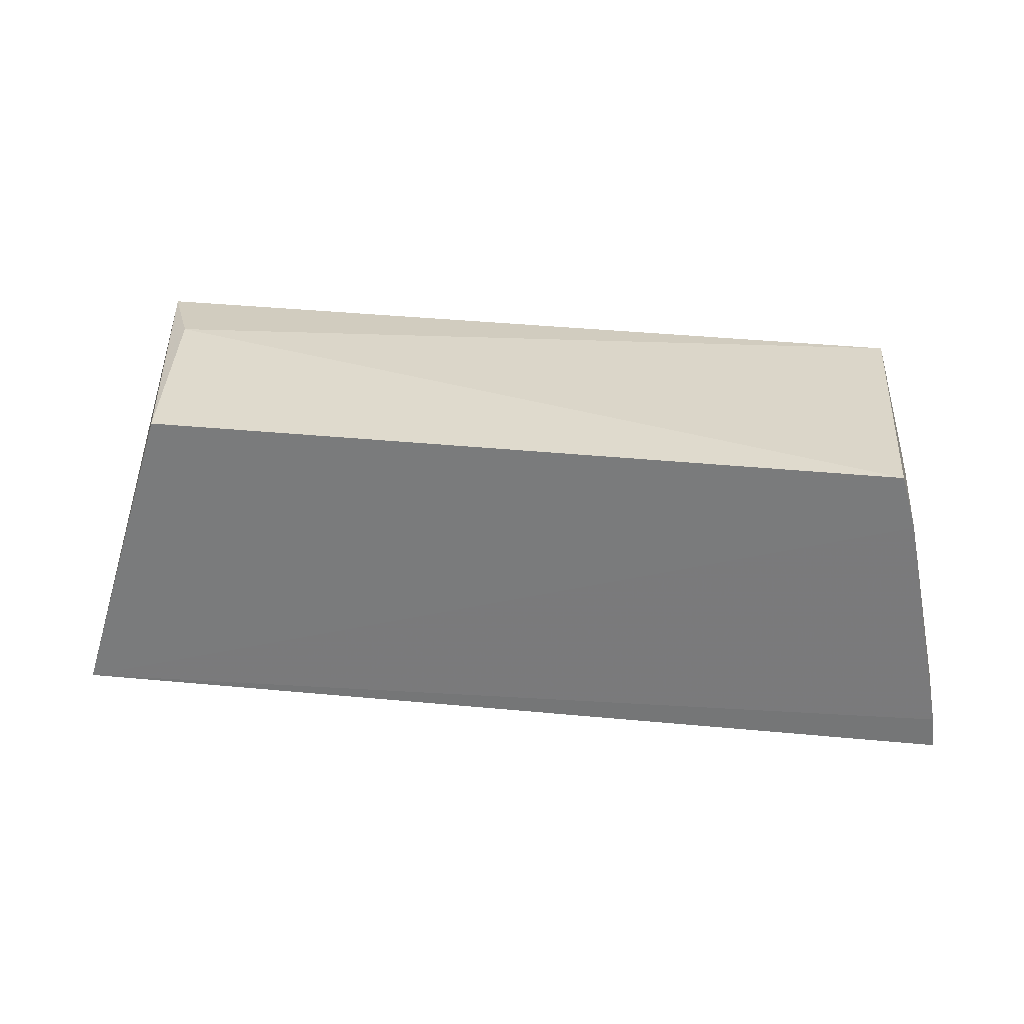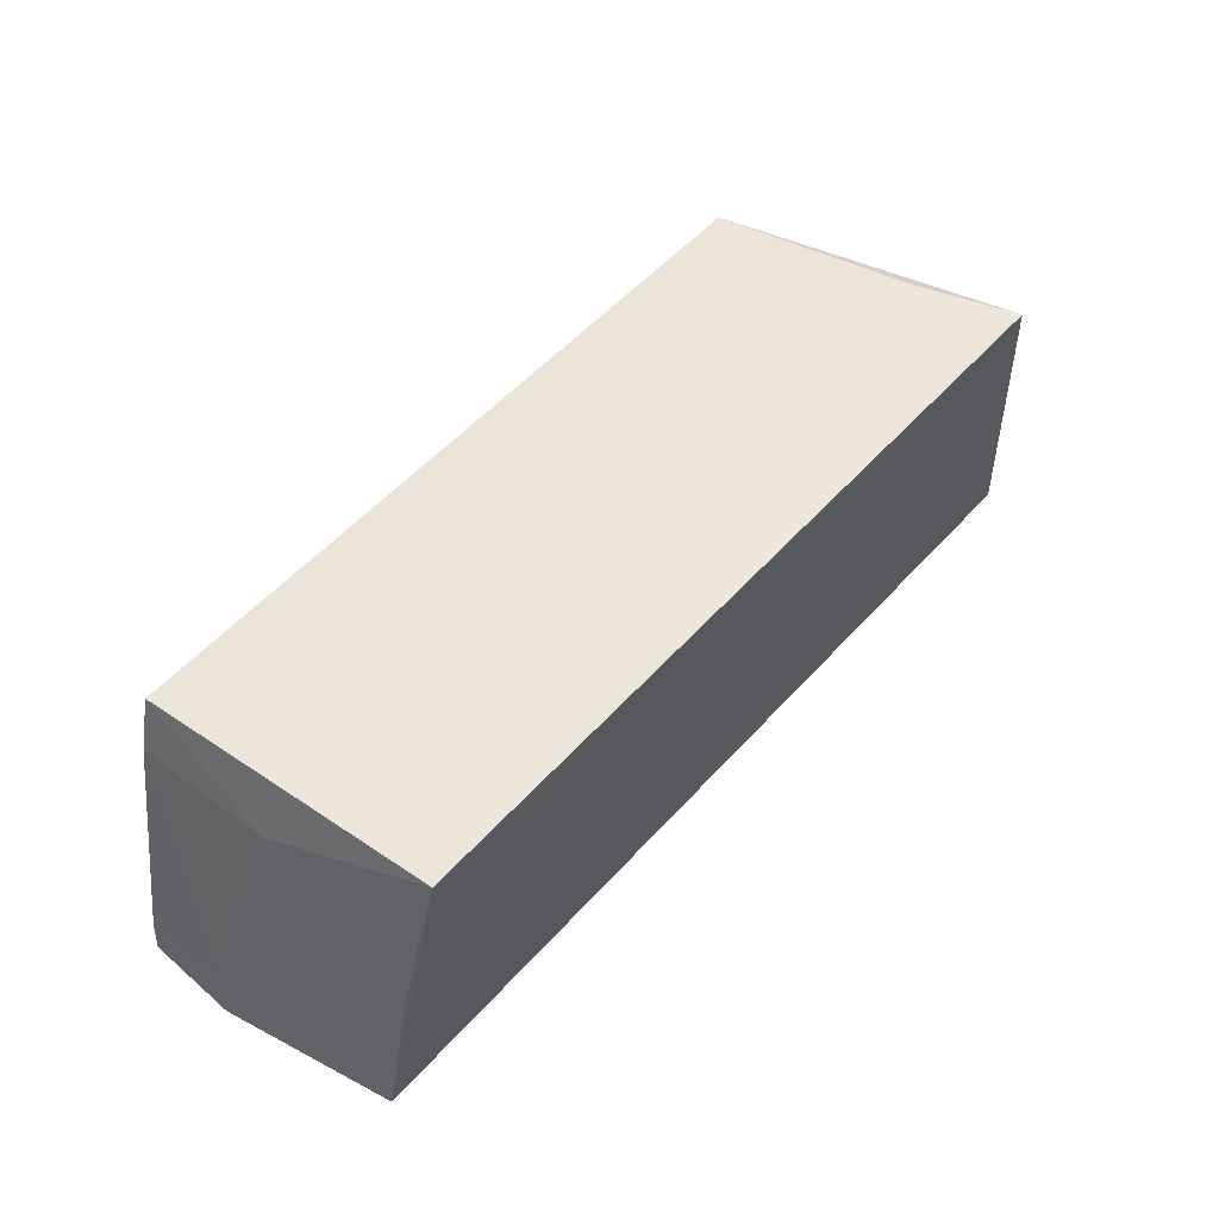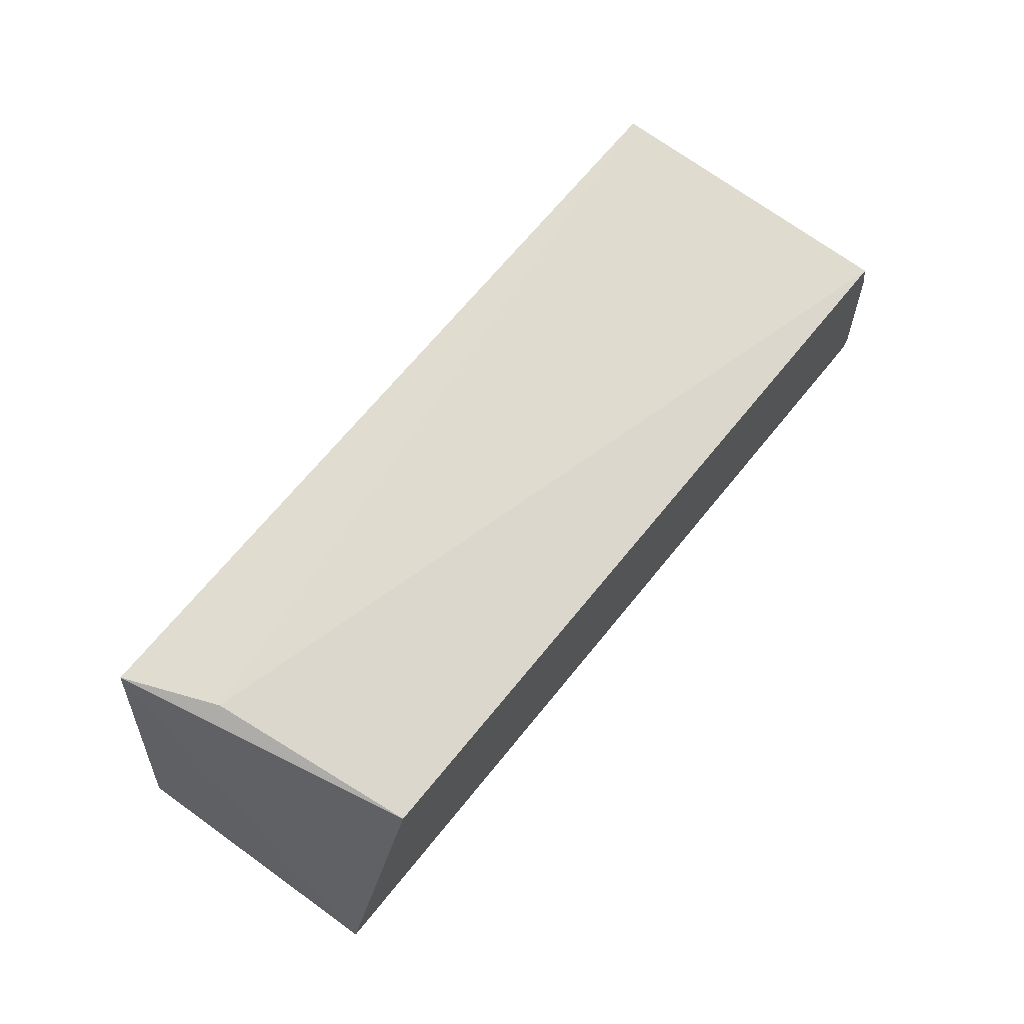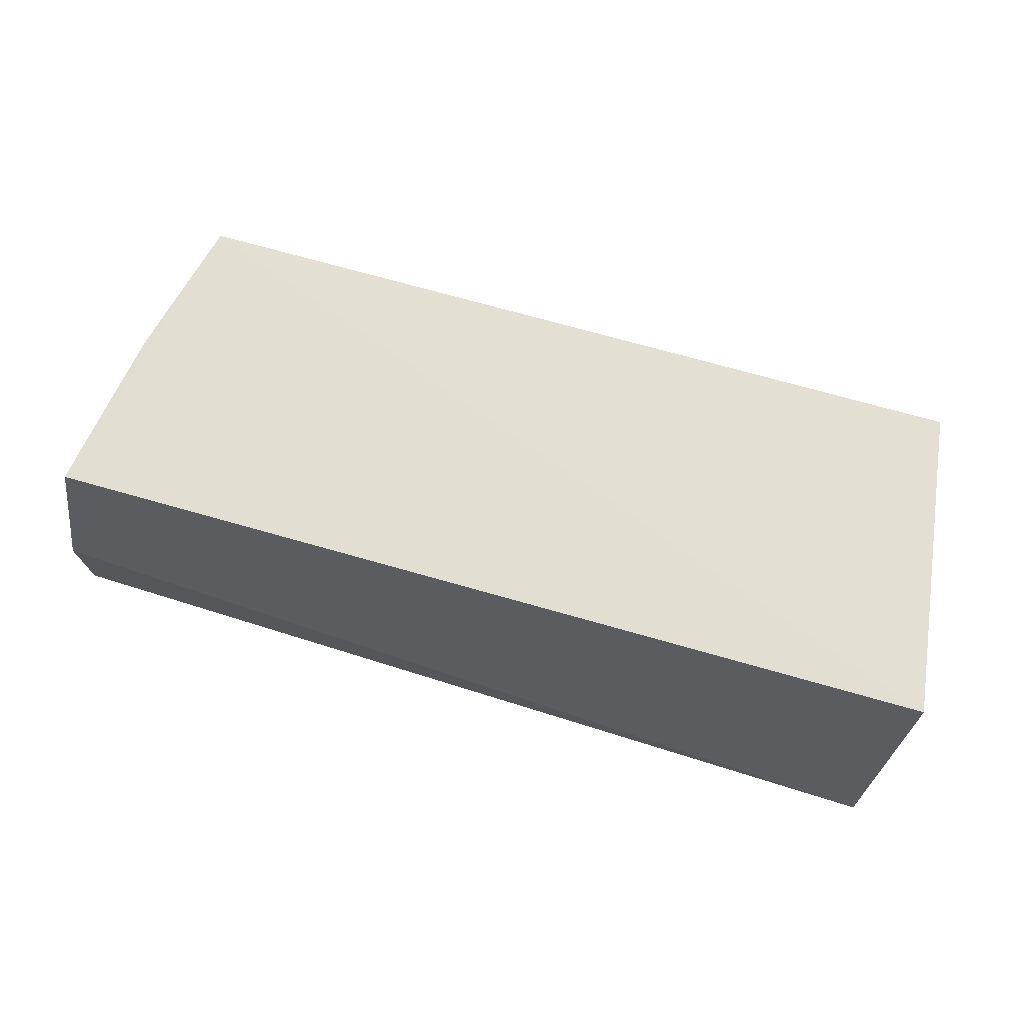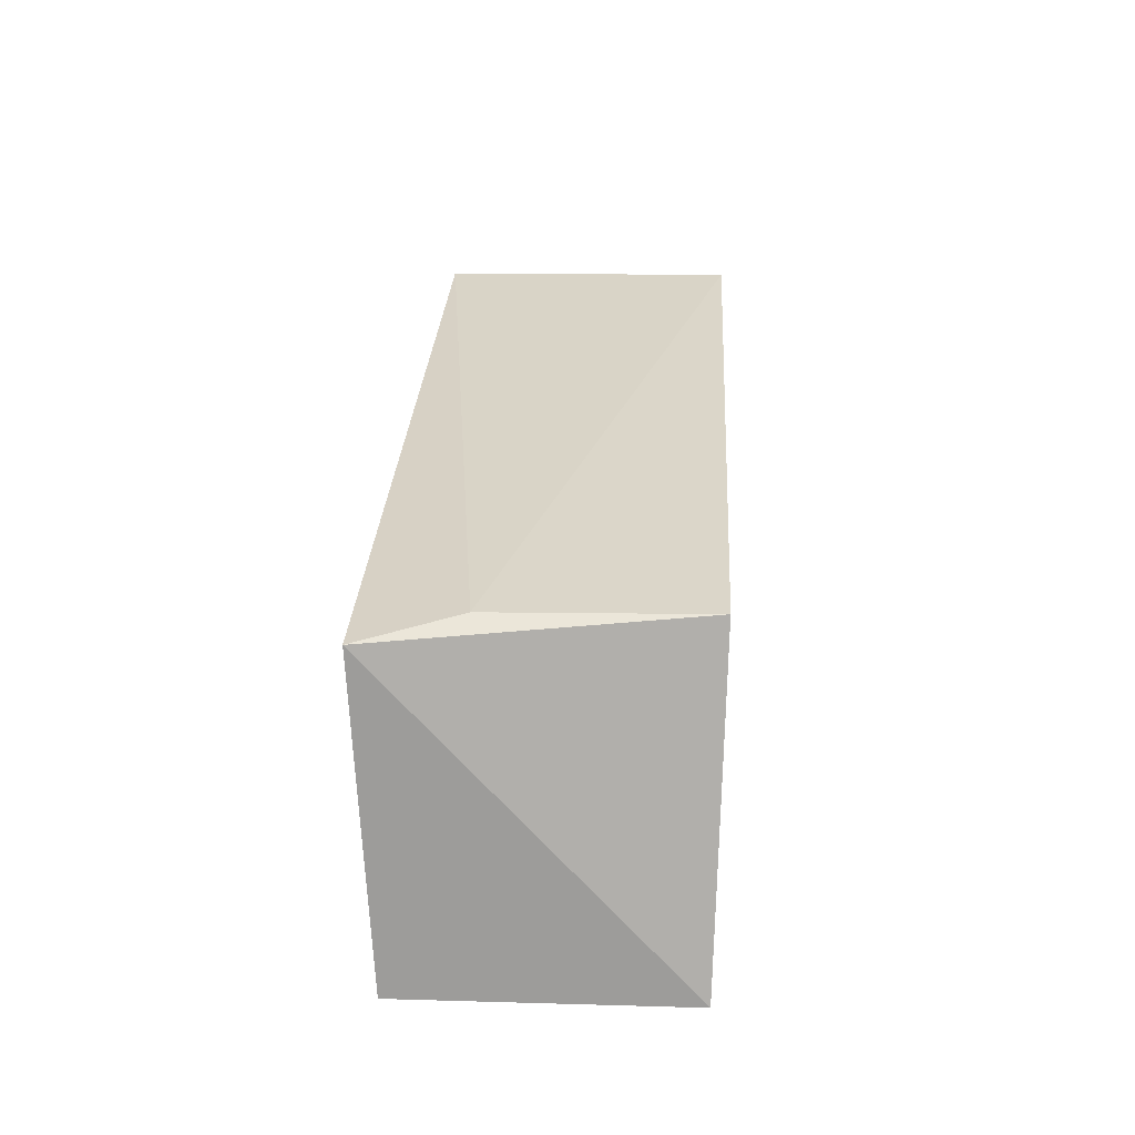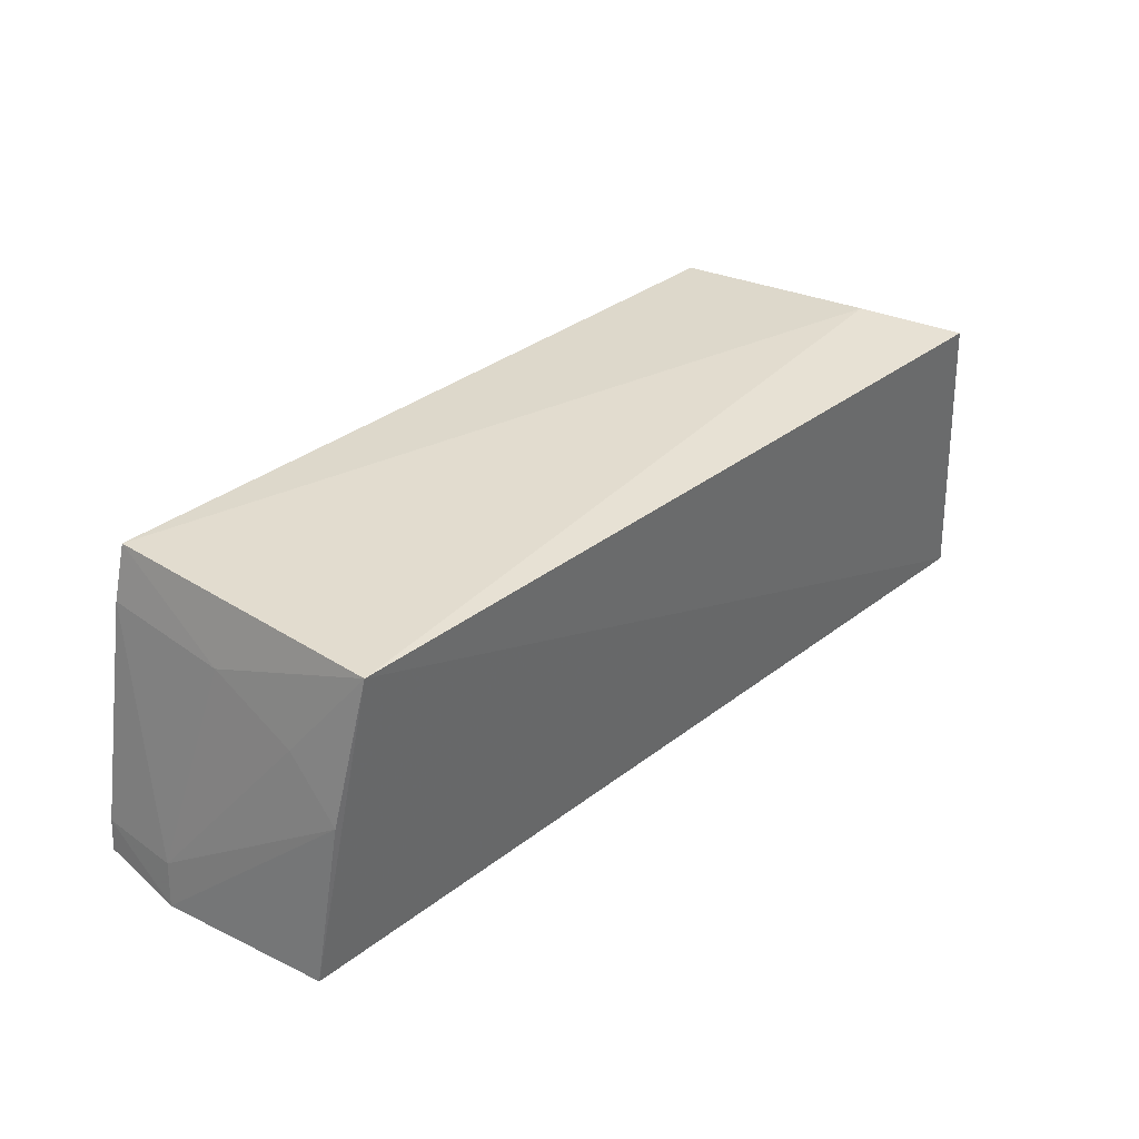
<metadata>
{"format":"obj","ext":"obj","renderer":"f3d","projection":"perspective","resolution":1024,"background":"white","views":[{"elev":29.2,"azim":-170.7,"up":"+Y"},{"elev":51.9,"azim":-50.1,"up":"+Y"},{"elev":71.1,"azim":129.6,"up":"+Y"},{"elev":62.9,"azim":17.3,"up":"+Z"},{"elev":29.2,"azim":93.3,"up":"+Y"},{"elev":34.7,"azim":-45.9,"up":"+Y"}]}
</metadata>
<code>
v 0.03735 0.002298 0.03109
v 0.04227 -0.02858 0.02909
v 0.03025 0.001872 0.00127
v -0.04376 0.002019 0.001385
v -0.04722 -0.02911 0.02824
v 0.03332 0.003177 0.02162
v 0.04031 -0.02992 0.001812
v -0.04196 0.002246 0.03084
v -0.05001 -0.02999 0.01081
v -0.04984 -0.02881 0.002056
v -0.04476 -0.003914 0.01462
v -0.04509 -0.01222 0.02957
v -0.04525 -0.003288 0.001479
v -0.04944 -0.02551 0.01033
v -0.04473 -0.007415 0.02387
v -0.0495 -0.02554 0.001908
f 6 1 3
f 6 3 4
f 7 1 2
f 7 3 1
f 8 5 2
f 8 2 1
f 8 6 4
f 8 1 6
f 9 7 2
f 9 2 5
f 10 7 9
f 11 8 4
f 12 9 5
f 12 5 8
f 13 4 3
f 13 3 7
f 13 11 4
f 14 9 12
f 14 11 13
f 15 12 8
f 15 8 11
f 15 14 12
f 15 11 14
f 16 13 7
f 16 7 10
f 16 14 13
f 16 10 9
f 16 9 14

</code>
